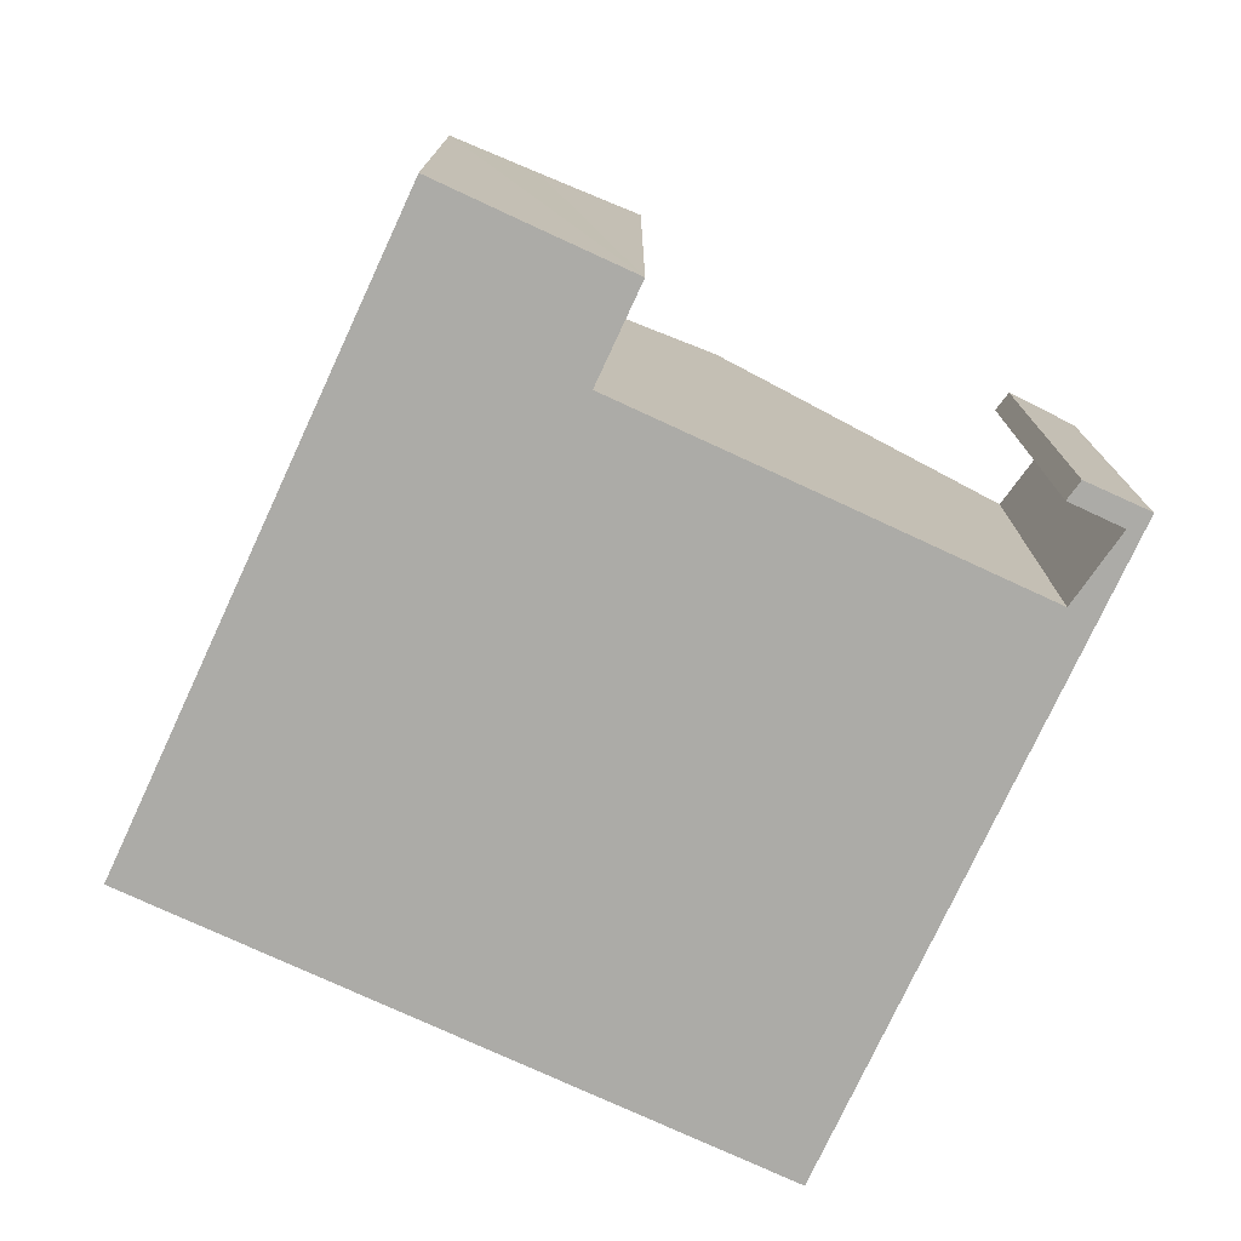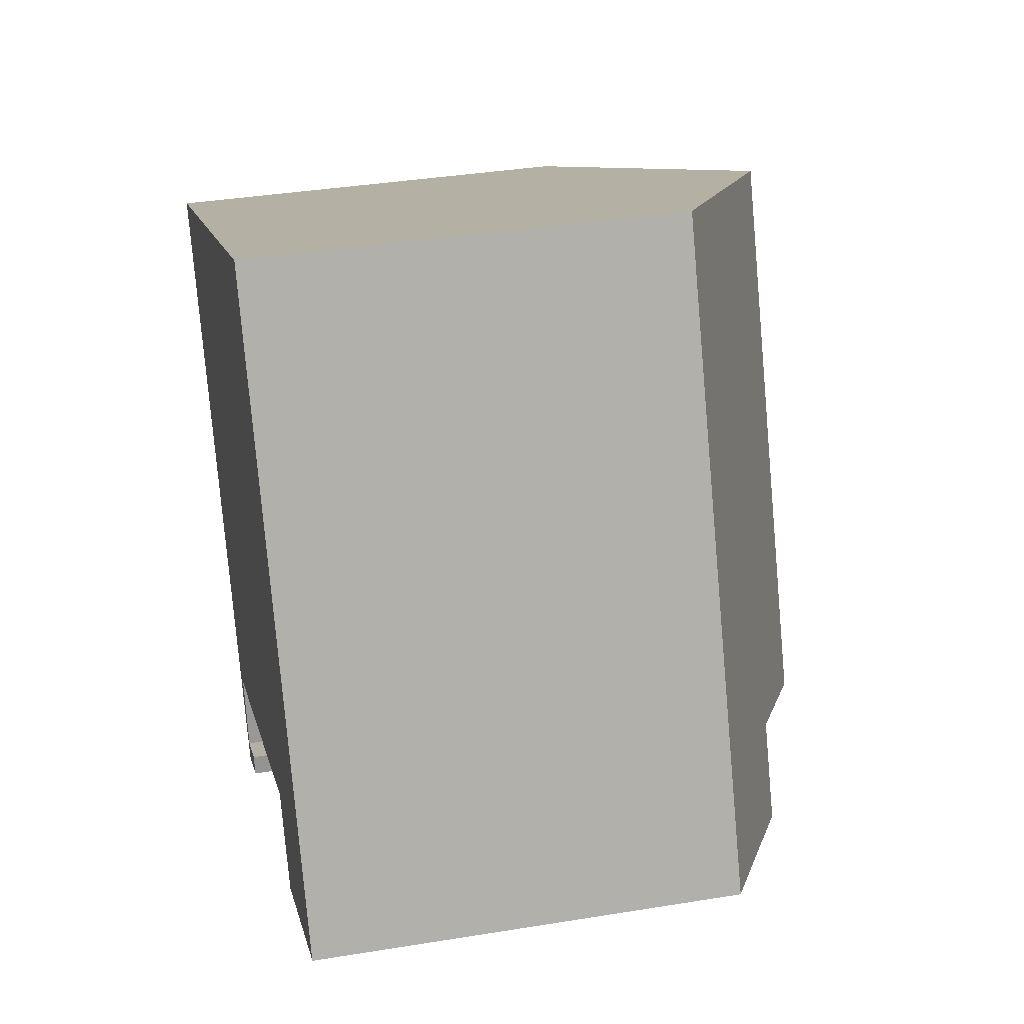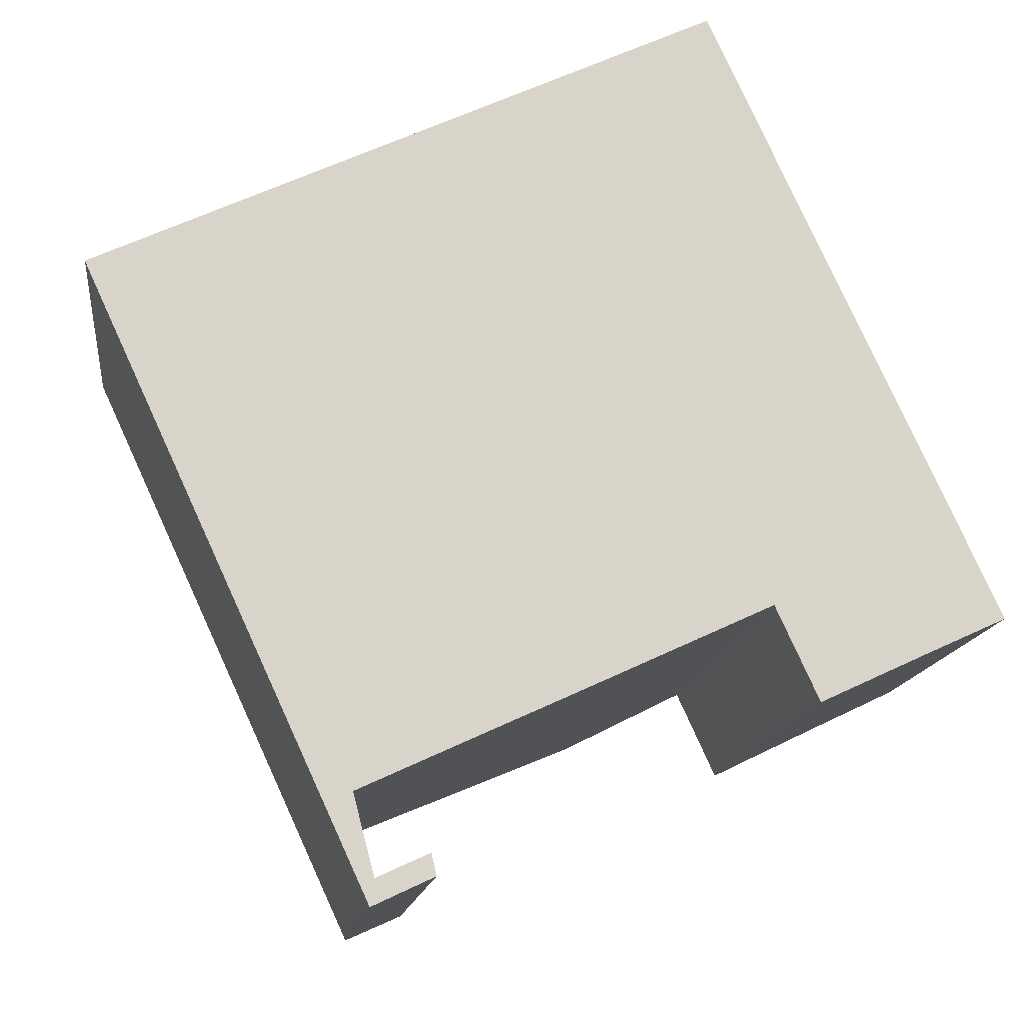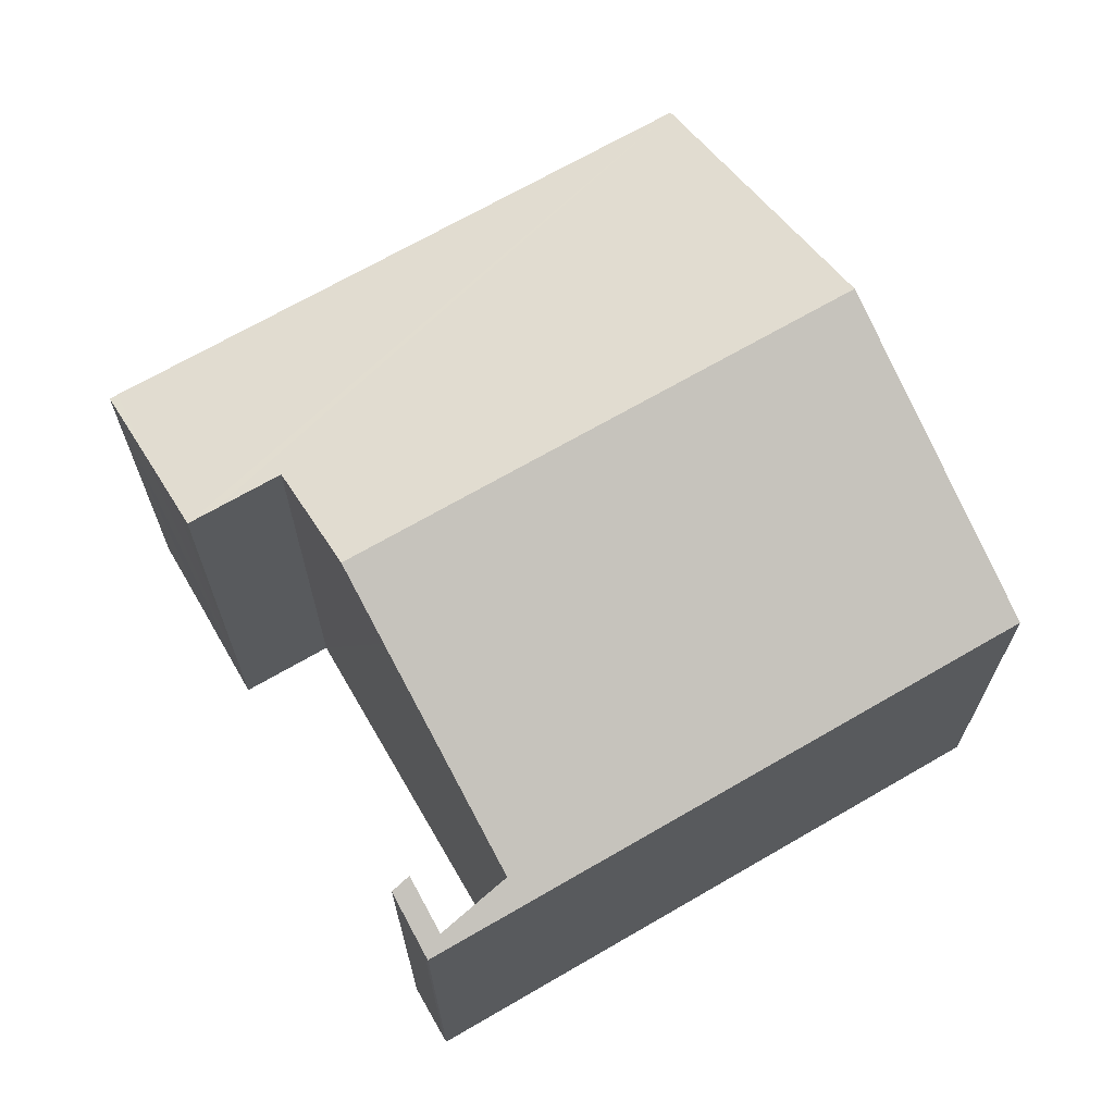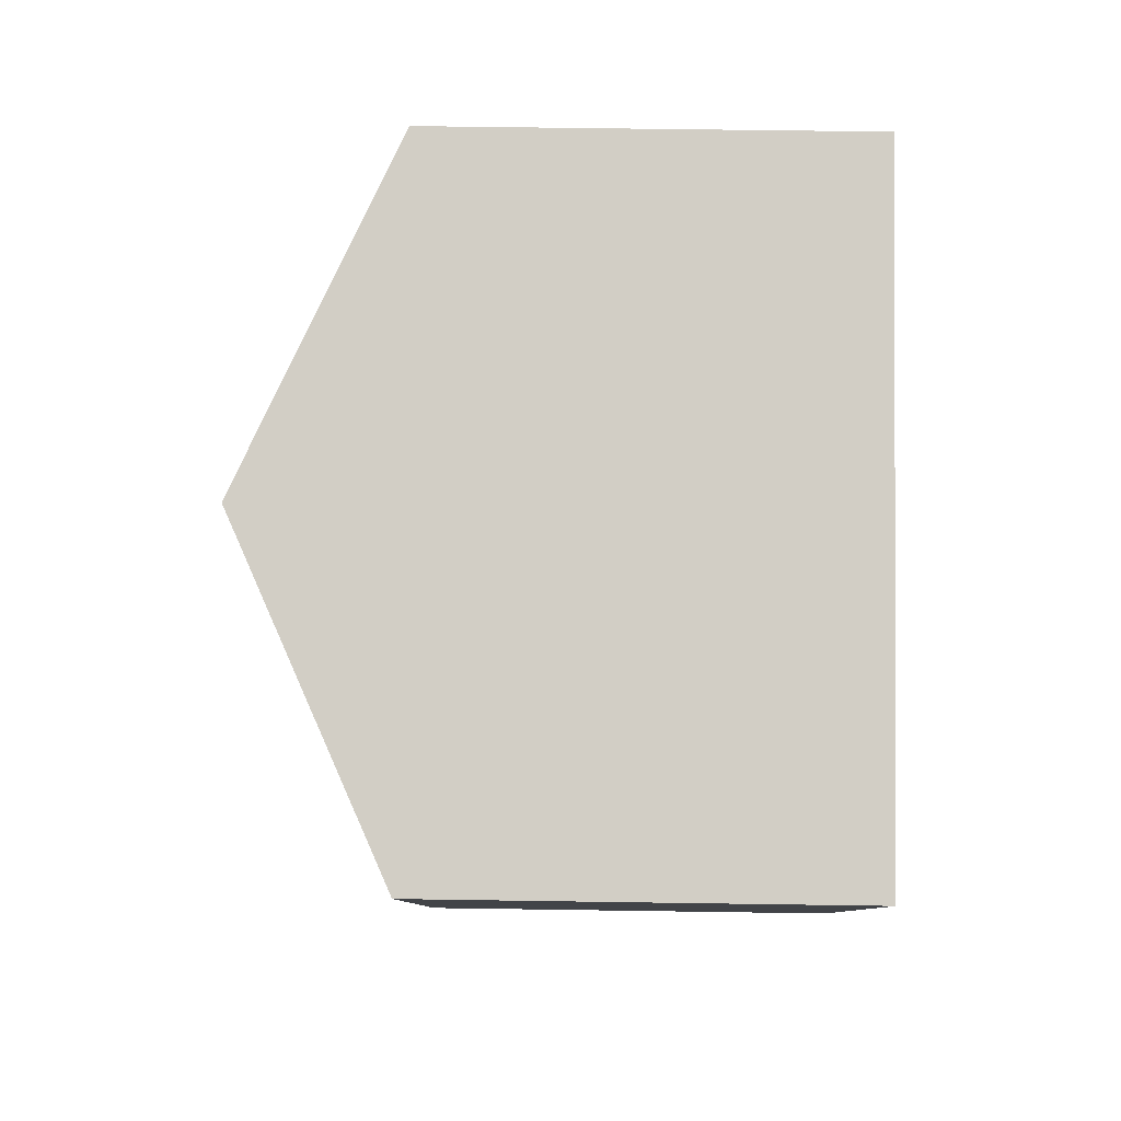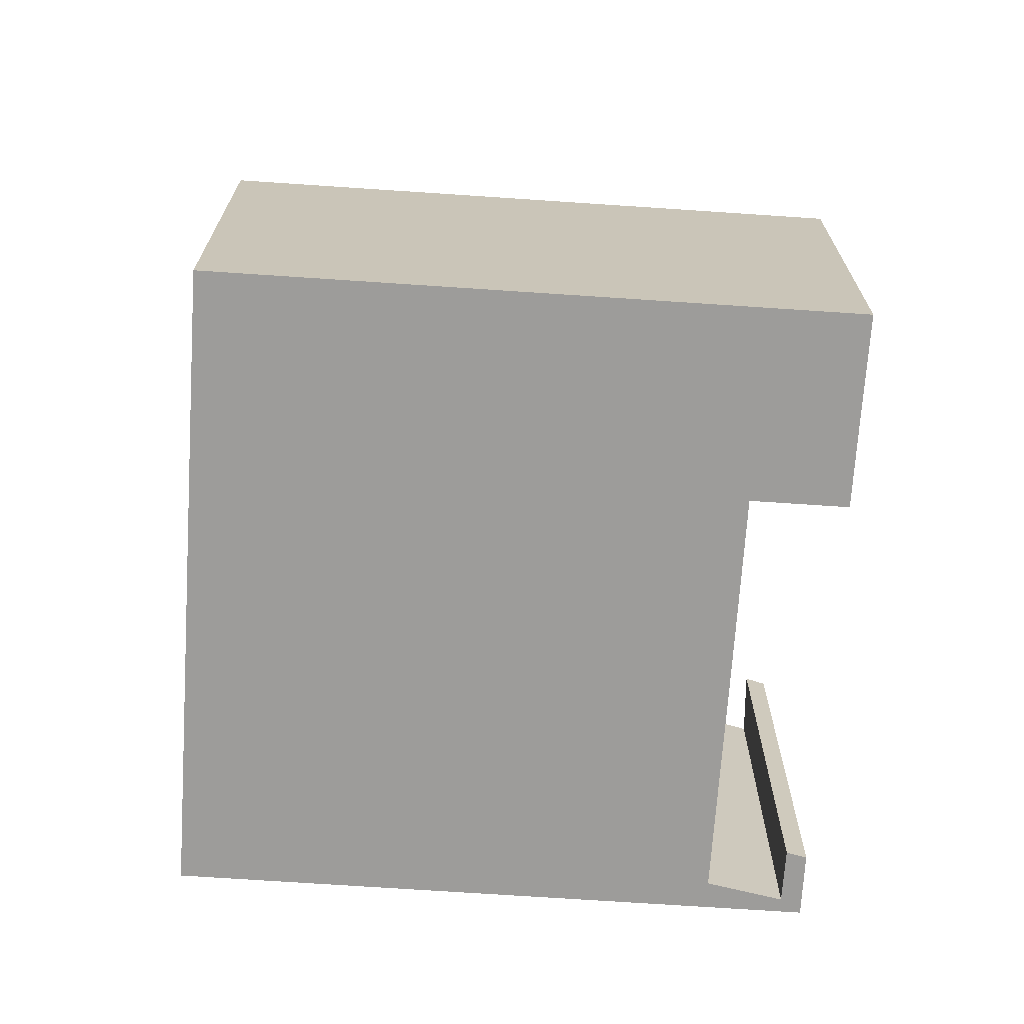
<metadata>
{"format":"obj","ext":"obj","renderer":"f3d","projection":"perspective","resolution":1024,"background":"white","views":[{"elev":-76.2,"azim":130.4,"up":"+Y"},{"elev":36.7,"azim":78.0,"up":"+Z"},{"elev":-13.8,"azim":-6.7,"up":"+Z"},{"elev":68.9,"azim":-144.9,"up":"+Y"},{"elev":57.4,"azim":-89.1,"up":"+Z"},{"elev":-70.0,"azim":61.4,"up":"+Y"}]}
</metadata>
<code>
v  7.302 13.84 3.37
v  13 13.84 -9.004
v  0 10.15 6.213e-16
v  11.3 12.98 -9.789
v  8.846 11.74 -10.91
v  6.322 10.47 -12.08
v  6.721 10.15 -14.6
v  6.82 10.31 -13.98
v  6.849 10.21 -14.55
v  8.065 10.94 -13.41
v  8.187 10.89 -13.92
v  19.32 11.16 -8.774
v  21.23 10.15 -7.654
v  21.32 10.15 -7.855
v  14.6 10.15 6.737
v  17.56 12.05 -9.59
v  16.92 12.38 -9.892
v  16.62 12.37 -9.238
v  16.09 12.37 -8.091
v  15.89 12.37 -7.663
v  15.19 12.73 -7.99
v  8.065 8.209e-16 -13.41
v  8.187 8.524e-16 -13.92
v  6.322 7.395e-16 -12.08
v  6.82 8.559e-16 -13.98
v  6.849 8.909e-16 -14.55
v  6.721 8.941e-16 -14.6
v  16.92 6.057e-16 -9.892
v  19.32 5.373e-16 -8.774
v  21.32 4.81e-16 -7.855
v  17.56 5.872e-16 -9.59
v  15.89 4.692e-16 -7.663
v  15.19 4.892e-16 -7.99
v  8.846 6.684e-16 -10.91
v  13 5.513e-16 -9.004
v  11.3 5.994e-16 -9.789
v  0 0 0
v  16.62 5.657e-16 -9.238
v  16.09 4.954e-16 -8.091
v  7.302 -2.064e-16 3.37
v  14.6 -4.125e-16 6.737
v  21.23 4.687e-16 -7.654
g defaultobject
f 1 2 3
f 4 3 2
f 5 3 4
f 6 3 5
f 7 3 6
f 8 7 6
f 9 7 8
f 10 11 8
f 9 8 11
f 12 13 14
f 13 12 15
f 15 12 16
f 15 16 17
f 15 17 18
f 15 18 19
f 15 19 20
f 15 20 21
f 15 21 2
f 15 2 1
f 22 11 10
f 11 22 23
f 24 8 6
f 8 24 25
f 23 9 11
f 9 23 26
f 26 7 9
f 7 26 27
f 16 28 17
f 28 16 12
f 28 12 14
f 28 14 29
f 29 14 30
f 28 29 31
f 21 4 2
f 4 21 20
f 4 20 32
f 4 32 5
f 5 32 6
f 6 32 24
f 24 32 33
f 24 33 34
f 34 33 35
f 34 35 36
f 27 3 7
f 3 27 37
f 28 18 17
f 18 28 19
f 19 28 20
f 20 28 32
f 32 28 38
f 32 38 39
f 37 1 3
f 1 37 15
f 15 37 40
f 15 40 41
f 8 22 10
f 22 8 25
f 41 13 15
f 13 41 42
f 13 42 14
f 14 42 30
f 30 42 29
f 31 39 28
f 38 28 39
f 22 25 23
f 26 23 25
f 41 40 42
f 29 42 40
f 31 29 40
f 32 31 40
f 39 31 32
f 33 32 40
f 35 33 40
f 37 35 40
f 36 35 37
f 34 36 37
f 24 34 37
f 25 24 37
f 26 25 37
f 27 26 37

</code>
